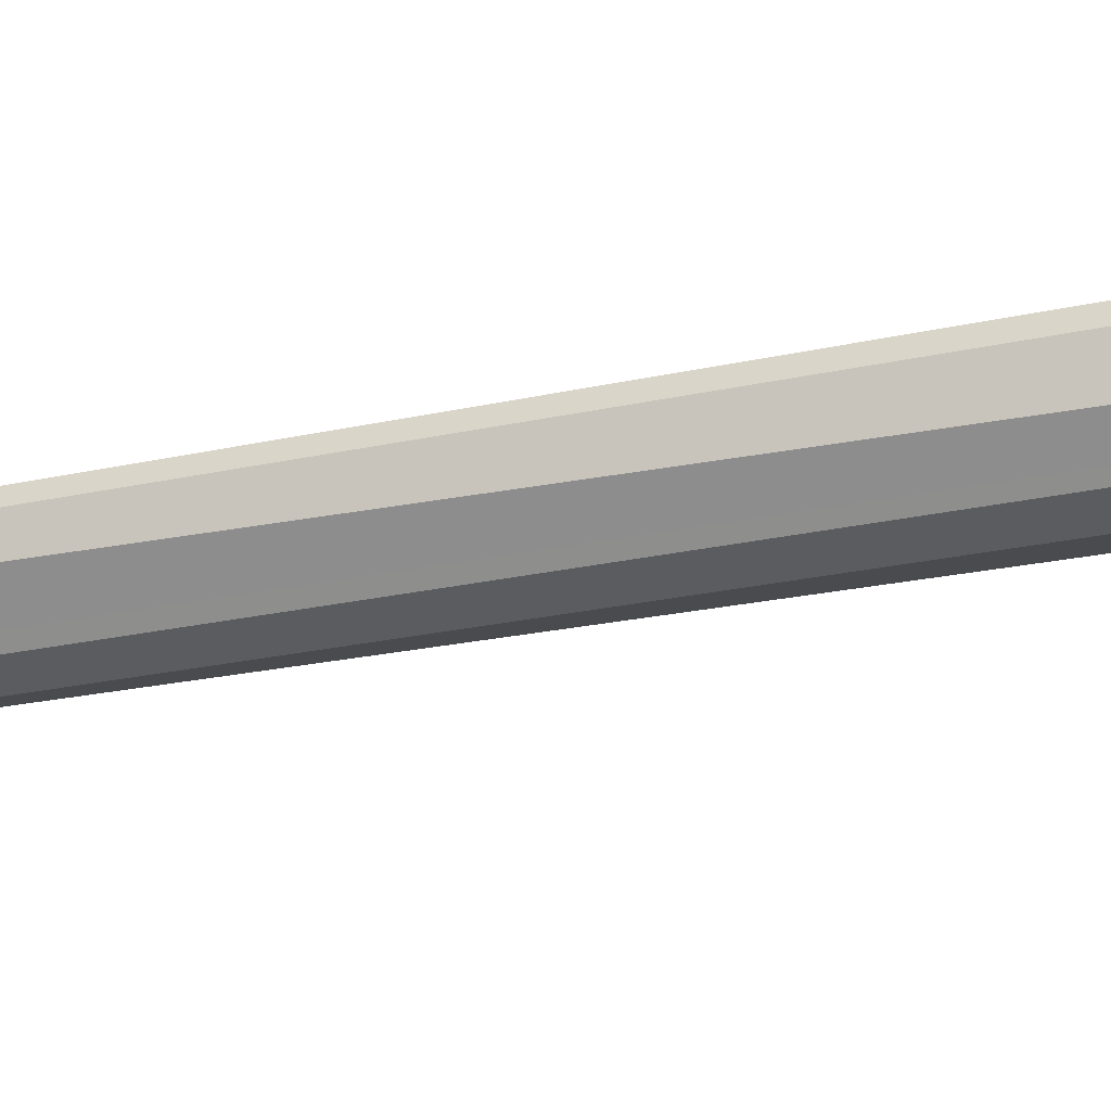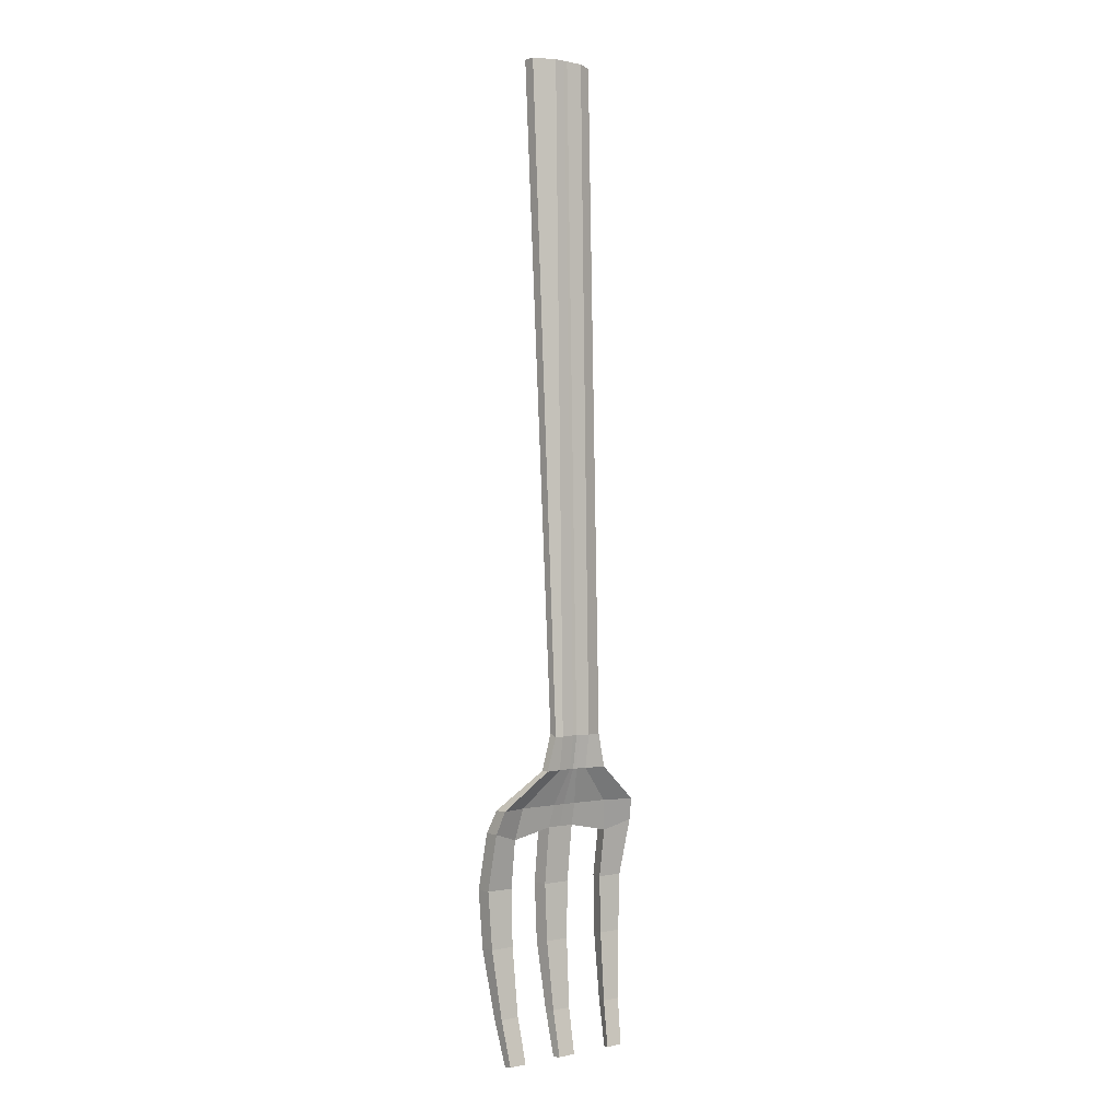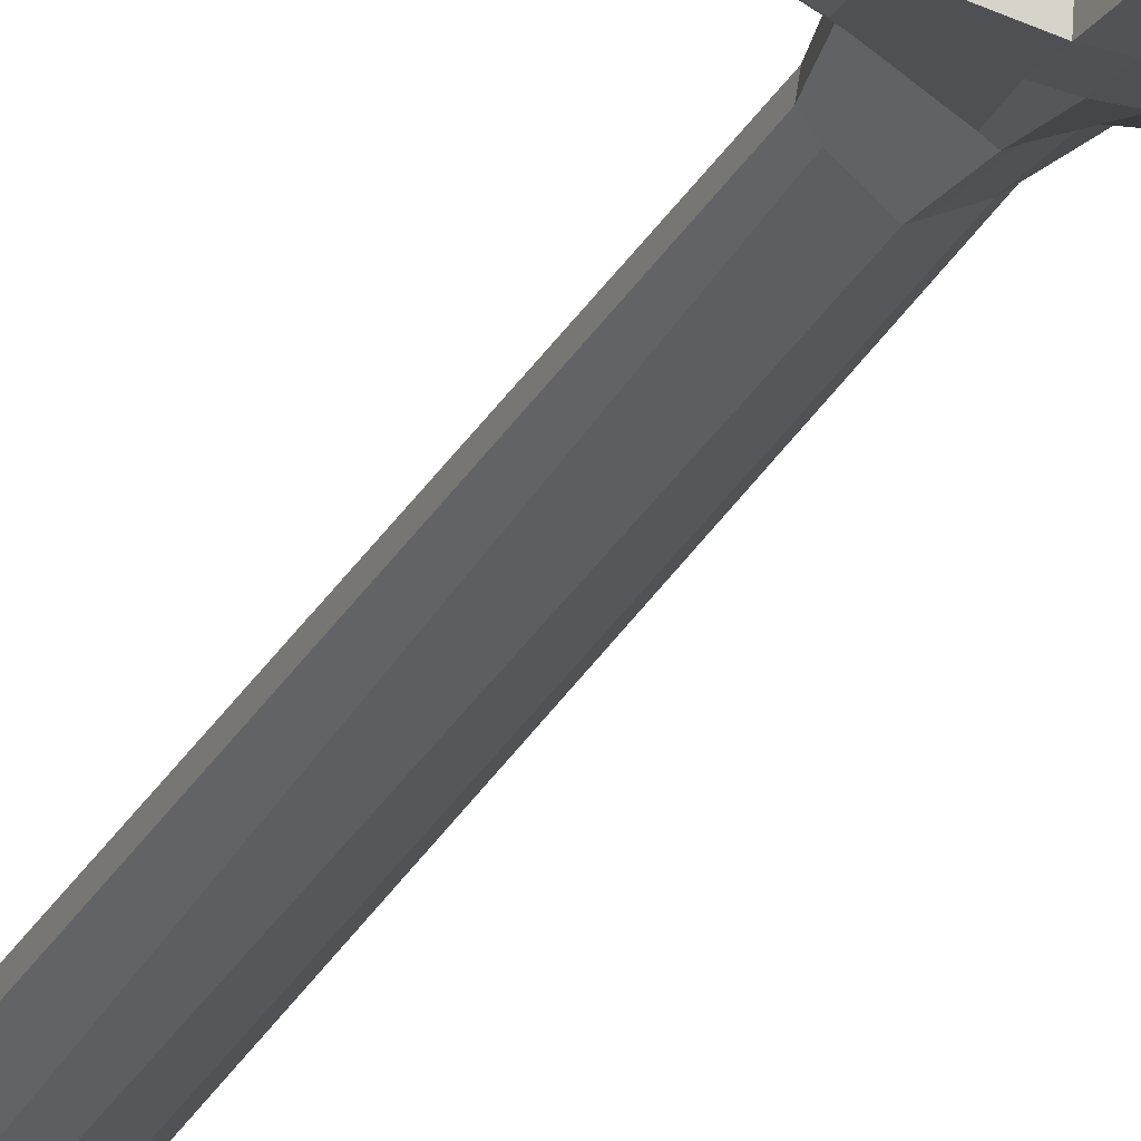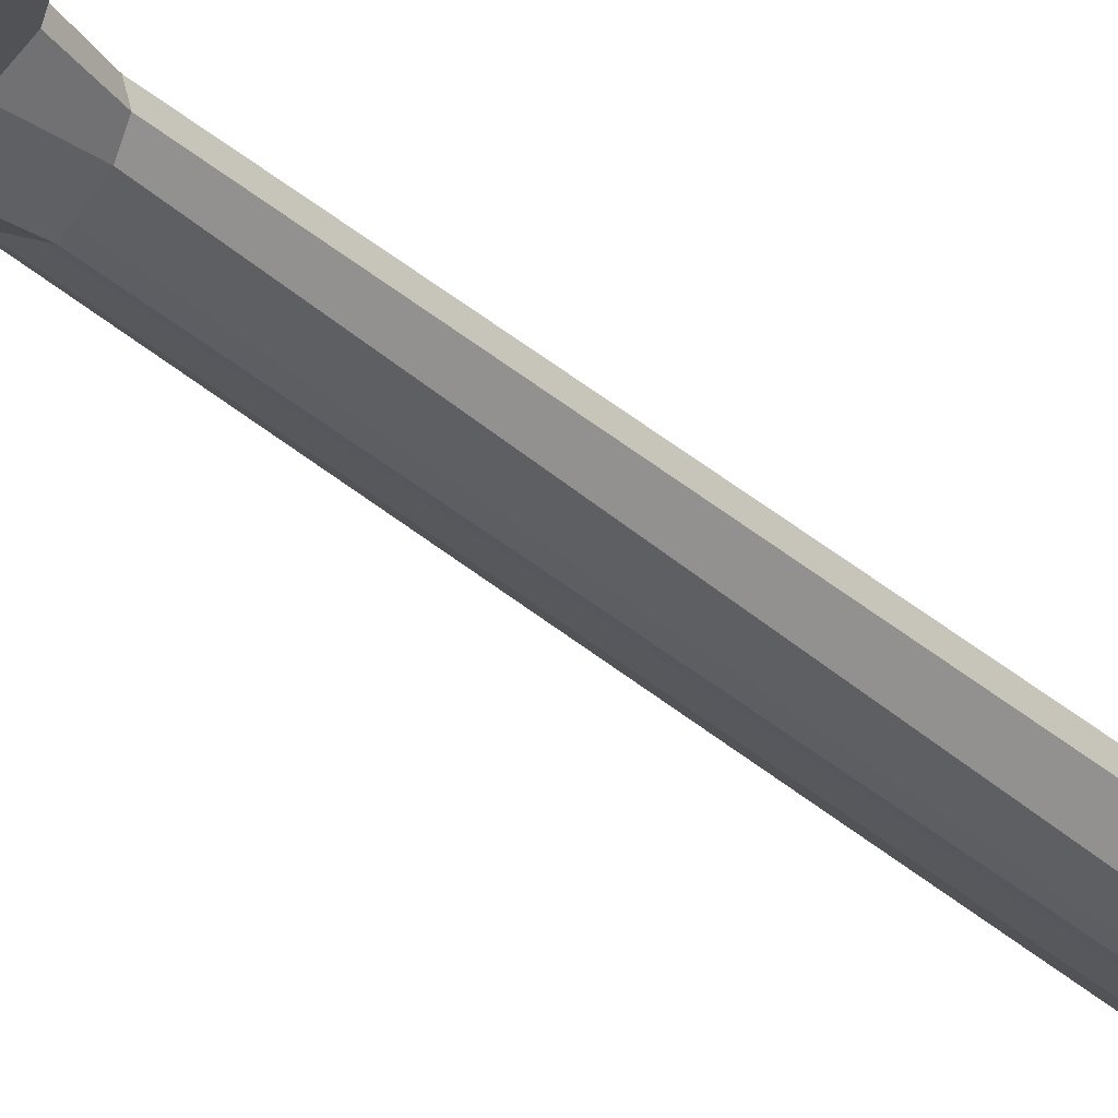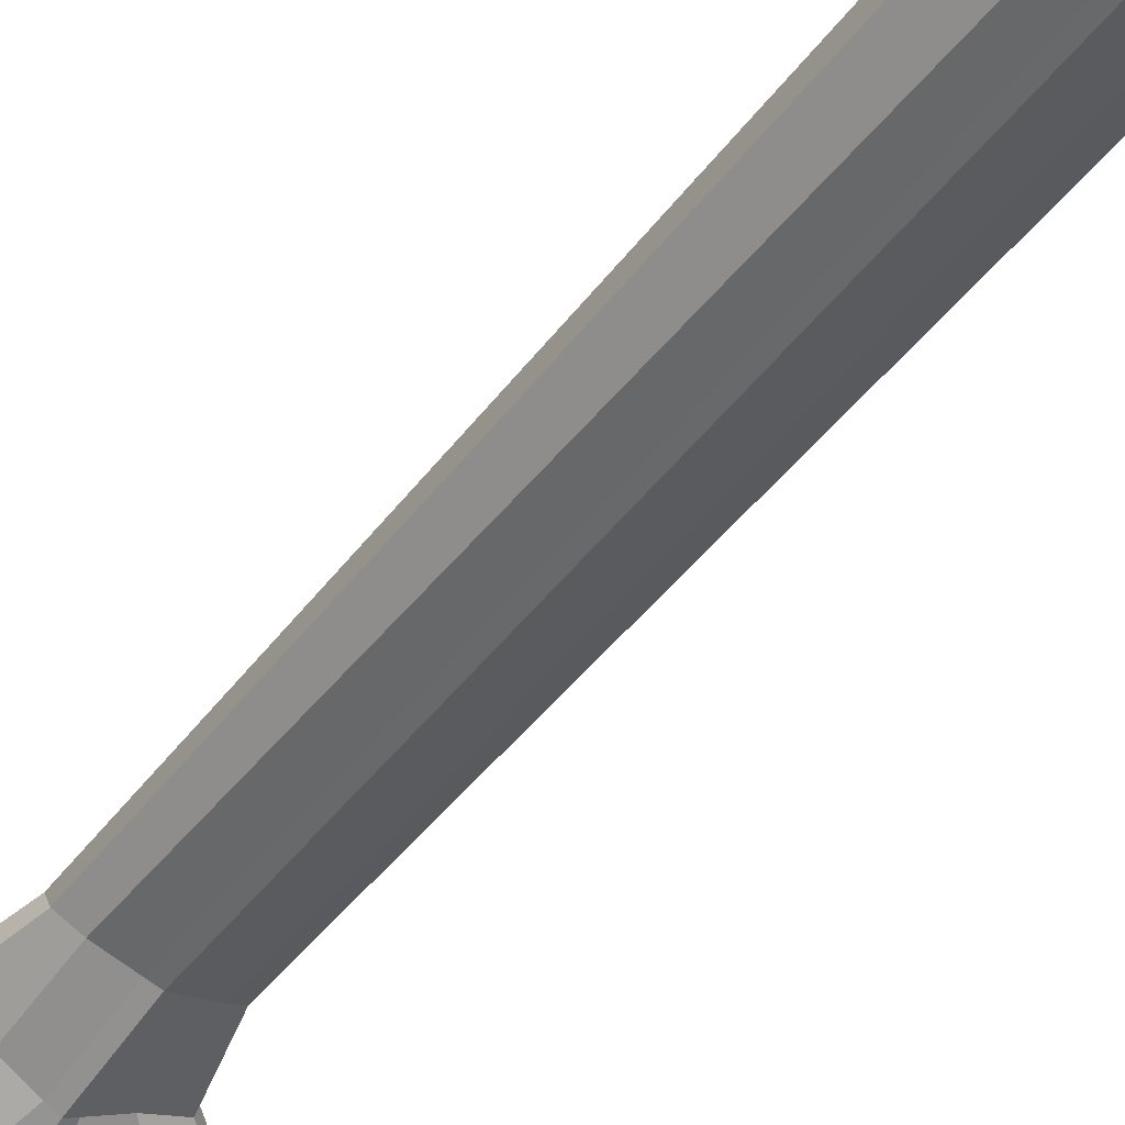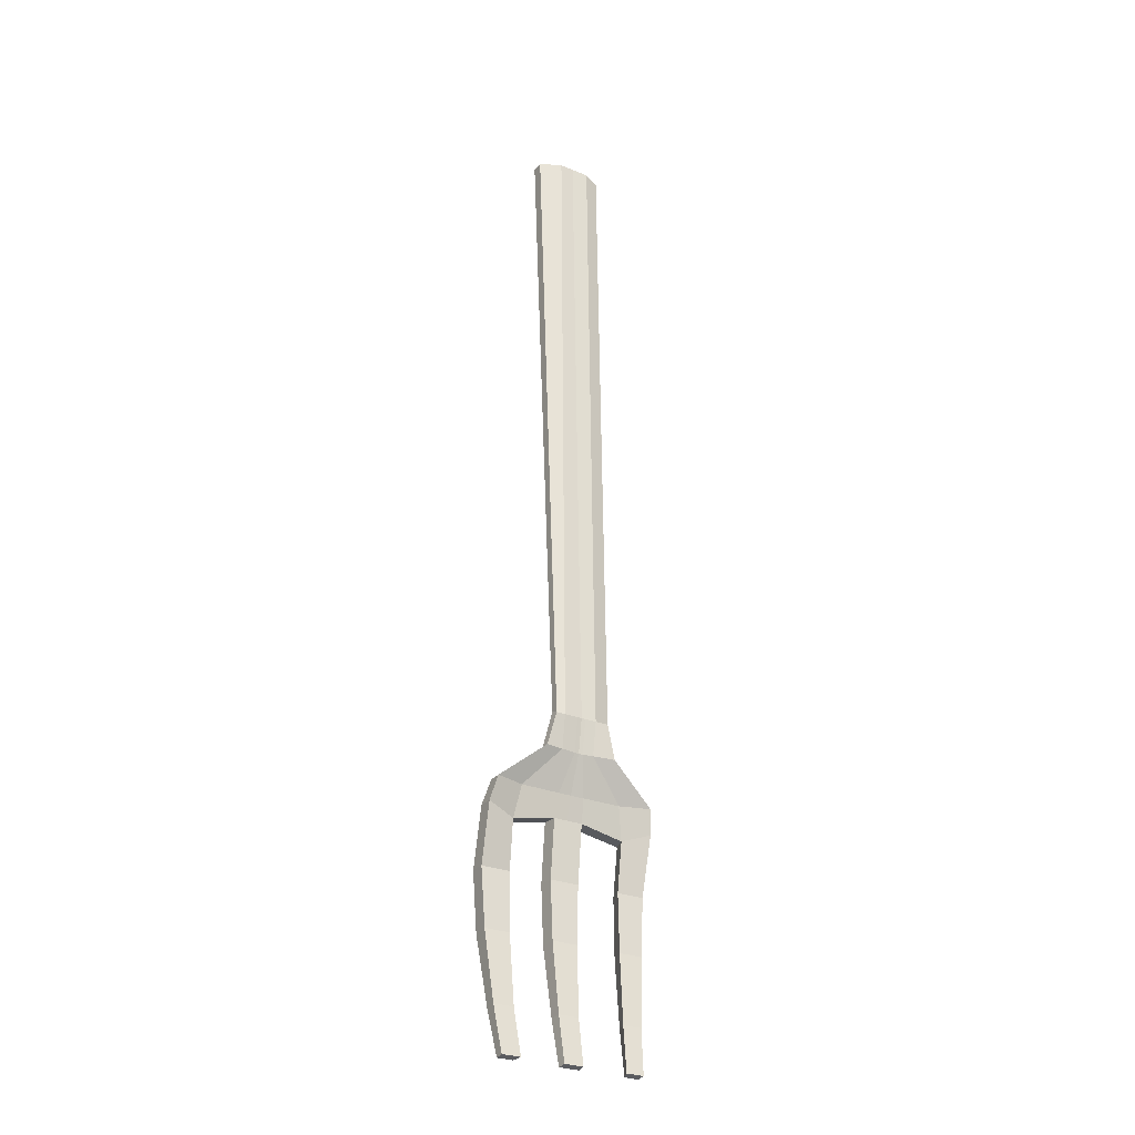
<metadata>
{"format":"obj","ext":"obj","renderer":"f3d","projection":"perspective","resolution":1024,"background":"white","views":[{"elev":-52.7,"azim":-77.4,"up":"+Y"},{"elev":0.3,"azim":140.4,"up":"+Z"},{"elev":-28.1,"azim":155.3,"up":"+Y"},{"elev":-32.3,"azim":-139.1,"up":"+Y"},{"elev":-48.9,"azim":-34.8,"up":"+Y"},{"elev":-28.8,"azim":149.2,"up":"+Z"}]}
</metadata>
<code>
v -0.05589 -0.00378 0.5
v 0.05589 -0.00378 0.5
v -0.05589 0.01477 0.5
v 0.05589 0.01477 0.5
v -0.1341 0.0245 -0.685
v 0.1341 0.0245 -0.685
v 0.1341 0.000722 -0.685
v -0.1341 0.000722 -0.685
v -0.05671 0.05178 -0.5929
v 0.05671 0.05178 -0.5929
v 0.05671 0.0386 -0.5929
v -0.05671 0.0386 -0.5929
v 0 -0.02962 0.5
v 0 0.005358 -0.5929
v 0 -0.01179 -0.685
v 0 0.01199 -0.685
v 0 0.04435 -0.5929
v 0 0.02962 0.5
v -0.02794 -0.02962 0.5
v -0.03078 0.02323 -0.5929
v -0.09875 -0.01179 -0.6988
v -0.09142 0.01199 -0.6988
v -0.02281 0.04706 -0.5929
v -0.02794 0.02962 0.5
v 0.09536 -0.01179 -0.6988
v 0.03204 0.02672 -0.5929
v 0.02235 -0.02962 0.5
v 0.02235 0.02962 0.5
v 0.02959 0.04809 -0.5929
v 0.08879 0.01199 -0.6988
v -0.04331 0.05486 -0.5409
v -0.0231 0.05447 -0.5407
v 0 0.05281 -0.5401
v 0.02919 0.05487 -0.5409
v 0.04331 0.05486 -0.5409
v 0.04331 0.04236 -0.5359
v 0.0315 0.03222 -0.5318
v 0 0.01462 -0.5247
v -0.03062 0.02924 -0.5306
v -0.04331 0.04236 -0.5359
v -0.1119 0.02823 -1.04
v -0.08434 0.02822 -1.04
v 0.1102 0.02823 -1.04
v 0.1102 0.01504 -1.042
v 0.08517 0.01504 -1.042
v -0.1119 0.01504 -1.042
v -0.08908 0.01504 -1.042
v 0.08093 0.02822 -1.04
v -0.02606 -0.01179 -0.685
v -0.008122 0.01008 -0.5929
v -0.008081 0.01848 -0.5262
v -0.007374 -0.02962 0.5
v -0.007374 0.02962 0.5
v -0.006095 0.05325 -0.5402
v -0.00602 0.04507 -0.5929
v -0.02413 0.01199 -0.685
v 0.02161 0.01199 -0.685
v 0.007201 0.04526 -0.5929
v 0.007104 0.05331 -0.5403
v 0.00544 0.02962 0.5
v 0.00544 -0.02962 0.5
v 0.007666 0.0189 -0.5264
v 0.007795 0.01056 -0.5929
v 0.0232 -0.01179 -0.685
v -0 0.01504 -1.042
v -0.01684 0.01504 -1.042
v 0 0.02822 -1.04
v 0.01396 0.02822 -1.04
v -0.01559 0.02822 -1.04
v 0.015 0.01504 -1.042
v -0 -0.01991 -0.8652
v -0.02275 -0.01991 -0.8652
v -0.02104 0.00378 -0.8633
v 0 0.00378 -0.8633
v 0.01884 0.00378 -0.8633
v 0.02025 -0.01991 -0.8652
v 0.1265 0.003781 -0.8633
v 0.1266 -0.01991 -0.8652
v 0.09279 -0.01991 -0.8652
v 0.08702 0.00378 -0.8633
v -0.1283 0.003781 -0.8633
v -0.09117 0.00378 -0.8633
v -0.09762 -0.01991 -0.8652
v -0.1284 -0.01991 -0.8652
v -0.1325 0.002123 -0.7742
v -0.09033 0.002122 -0.7742
v -0.0977 -0.02165 -0.7742
v -0.1326 -0.02165 -0.7742
v -0 -0.02165 -0.7742
v -0.02578 -0.02165 -0.7742
v -0.02384 0.002122 -0.7742
v -0 0.002122 -0.7742
v 0.02135 0.002122 -0.7742
v 0.02296 -0.02165 -0.7742
v 0.1325 0.002123 -0.7742
v 0.1326 -0.02165 -0.7742
v 0.09434 -0.02165 -0.7742
v 0.08773 0.002122 -0.7742
v 0.1165 0.01461 -0.9695
v 0.0851 0.01461 -0.9695
v 0.08965 -0.002782 -0.9715
v 0.1165 -0.002782 -0.9715
v -0 -0.002782 -0.9715
v 0.01609 -0.002782 -0.9715
v 0.01498 0.01461 -0.9695
v 0 0.01461 -0.9695
v -0.01673 0.01461 -0.9695
v -0.01807 -0.002782 -0.9715
v -0.1182 0.01461 -0.9695
v -0.1182 -0.002782 -0.9715
v -0.09373 -0.002782 -0.9715
v -0.08864 0.01461 -0.9695
v 0.127 0.01584 -0.6497
v 0.127 0.03644 -0.6497
v 0.0814 0.02282 -0.6497
v 0.01981 0.02197 -0.6497
v -0 0.0217 -0.6497
v -0.02142 0.02191 -0.6497
v -0.08118 0.02251 -0.6497
v -0.127 0.03644 -0.6497
v -0.127 0.01584 -0.6497
v -0.0898 -0.001281 -0.6497
v -0.0237 -0.005228 -0.6497
v -0 -0.006643 -0.6497
v 0.02129 -0.005084 -0.6497
v 0.08751 -0.000234 -0.6497
g Fork
f 60 61 27 28
f 115 116 58 29
f 10 11 113 114
f 63 125 126 26
f 120 121 12 9
f 58 59 34 29
f 35 36 11 10
f 37 62 63 26
f 9 12 40 31
f 50 51 39 20
f 20 122 123 50
f 118 119 23 55
f 23 32 54 55
f 24 19 52 53
f 12 20 39 40
f 121 122 20 12
f 9 23 119 120
f 31 32 23 9
f 1 19 24 3
f 26 126 113 11
f 36 37 26 11
f 28 27 2 4
f 29 34 35 10
f 114 115 29 10
f 3 24 32 31
f 53 54 32 24
f 34 59 60 28
f 35 34 28 4
f 2 36 35 4
f 27 37 36 2
f 61 62 37 27
f 19 39 51 52
f 40 39 19 1
f 31 40 1 3
f 81 82 112 109
f 77 78 102 99
f 78 79 101 102
f 84 81 109 110
f 83 84 110 111
f 80 77 99 100
f 50 123 124 14
f 38 51 50 14
f 52 51 38 13
f 53 52 13 18
f 33 54 53 18
f 55 54 33 17
f 117 118 55 17
f 116 117 17 58
f 17 33 59 58
f 60 59 33 18
f 18 13 61 60
f 13 38 62 61
f 63 62 38 14
f 14 124 125 63
f 25 64 57 30
f 22 56 49 21
f 100 101 79 80
f 111 112 82 83
f 41 42 47 46
f 44 45 48 43
f 71 72 108 103
f 74 75 105 106
f 73 74 106 107
f 76 71 103 104
f 75 76 104 105
f 72 73 107 108
f 70 65 67 68
f 65 66 69 67
f 89 90 72 71
f 90 91 73 72
f 91 92 74 73
f 92 93 75 74
f 93 94 76 75
f 94 89 71 76
f 95 96 78 77
f 96 97 79 78
f 80 79 97 98
f 98 95 77 80
f 85 86 82 81
f 83 82 86 87
f 87 88 84 83
f 88 85 81 84
f 5 22 86 85
f 87 86 22 21
f 21 8 88 87
f 8 5 85 88
f 15 49 90 89
f 49 56 91 90
f 56 16 92 91
f 16 57 93 92
f 57 64 94 93
f 64 15 89 94
f 6 7 96 95
f 7 25 97 96
f 98 97 25 30
f 30 6 95 98
f 100 99 43 48
f 45 101 100 48
f 102 101 45 44
f 99 102 44 43
f 104 103 65 70
f 105 104 70 68
f 106 105 68 67
f 107 106 67 69
f 108 107 69 66
f 103 108 66 65
f 110 109 41 46
f 111 110 46 47
f 42 112 111 47
f 109 112 42 41
f 114 113 7 6
f 30 115 114 6
f 57 116 115 30
f 16 117 116 57
f 56 118 117 16
f 22 119 118 56
f 120 119 22 5
f 5 8 121 120
f 8 21 122 121
f 123 122 21 49
f 124 123 49 15
f 125 124 15 64
f 126 125 64 25
f 113 126 25 7

</code>
